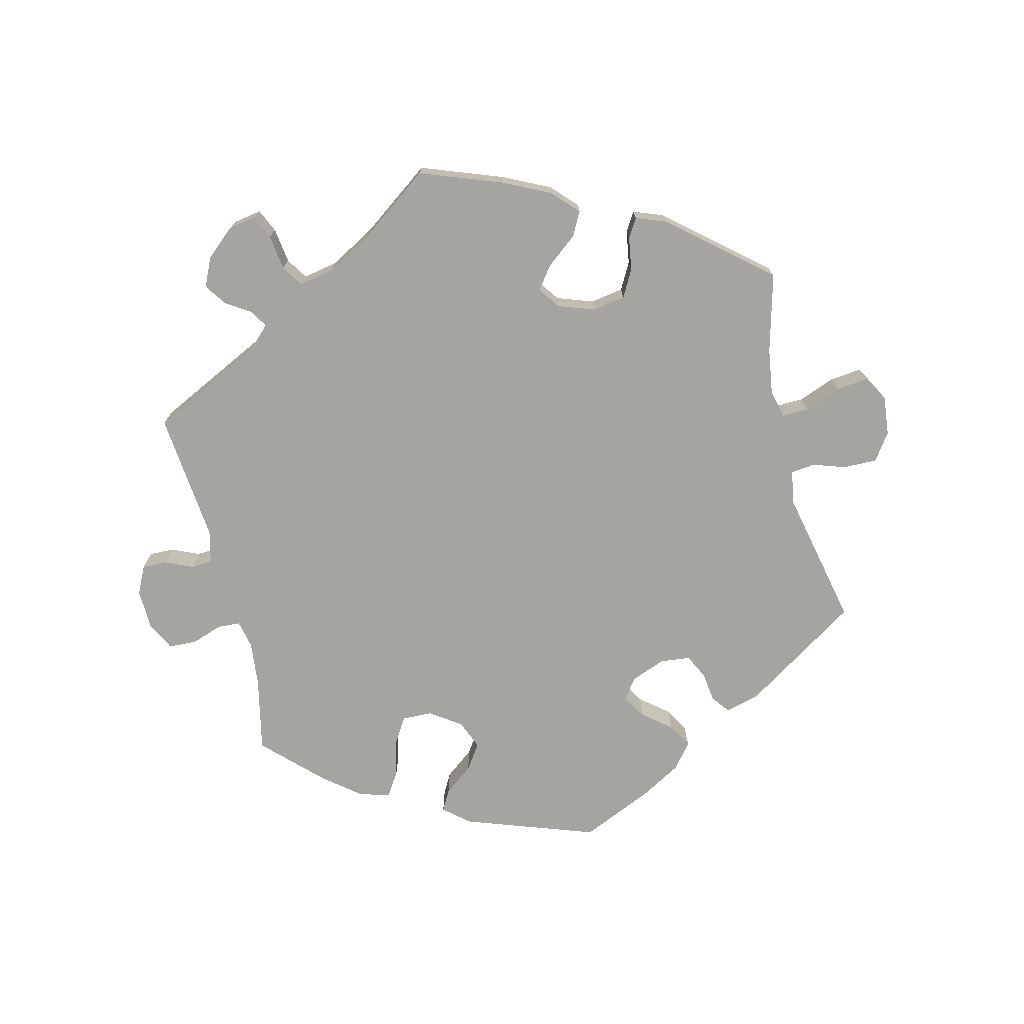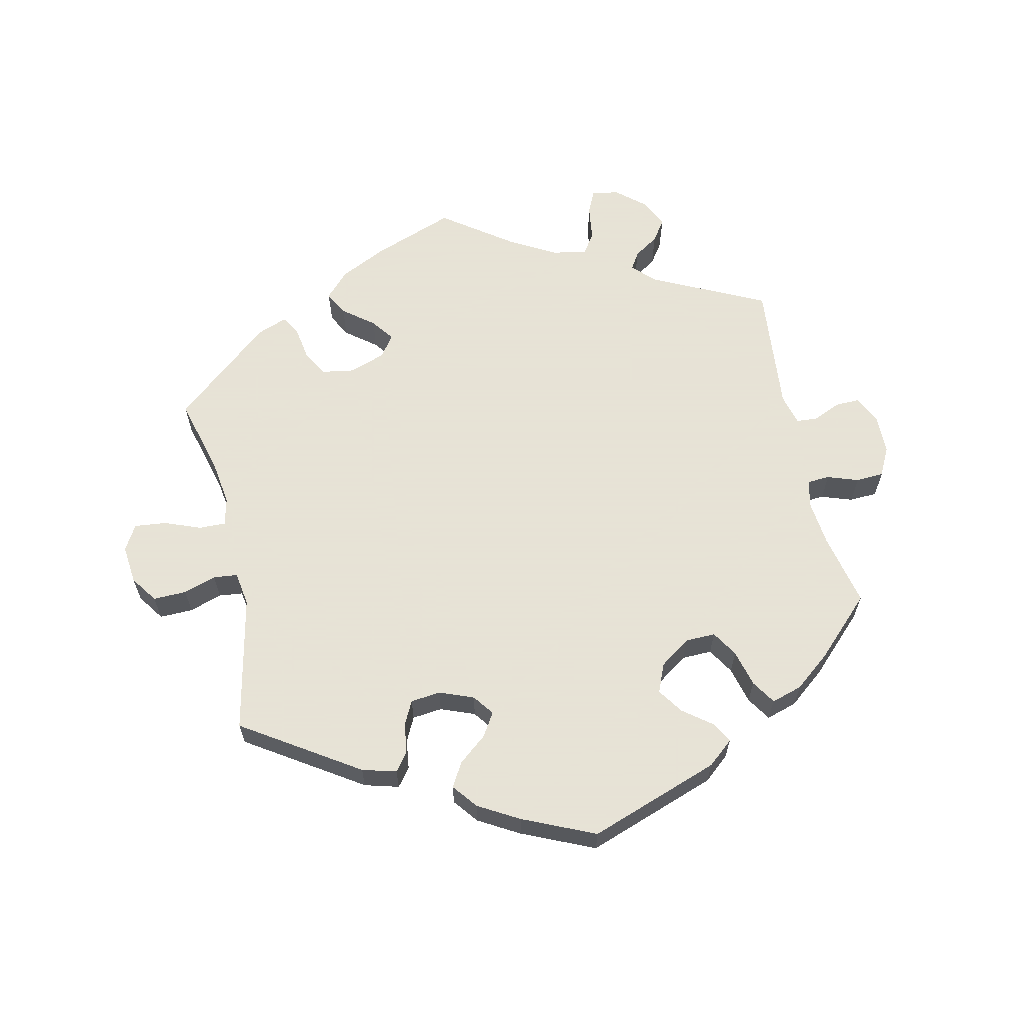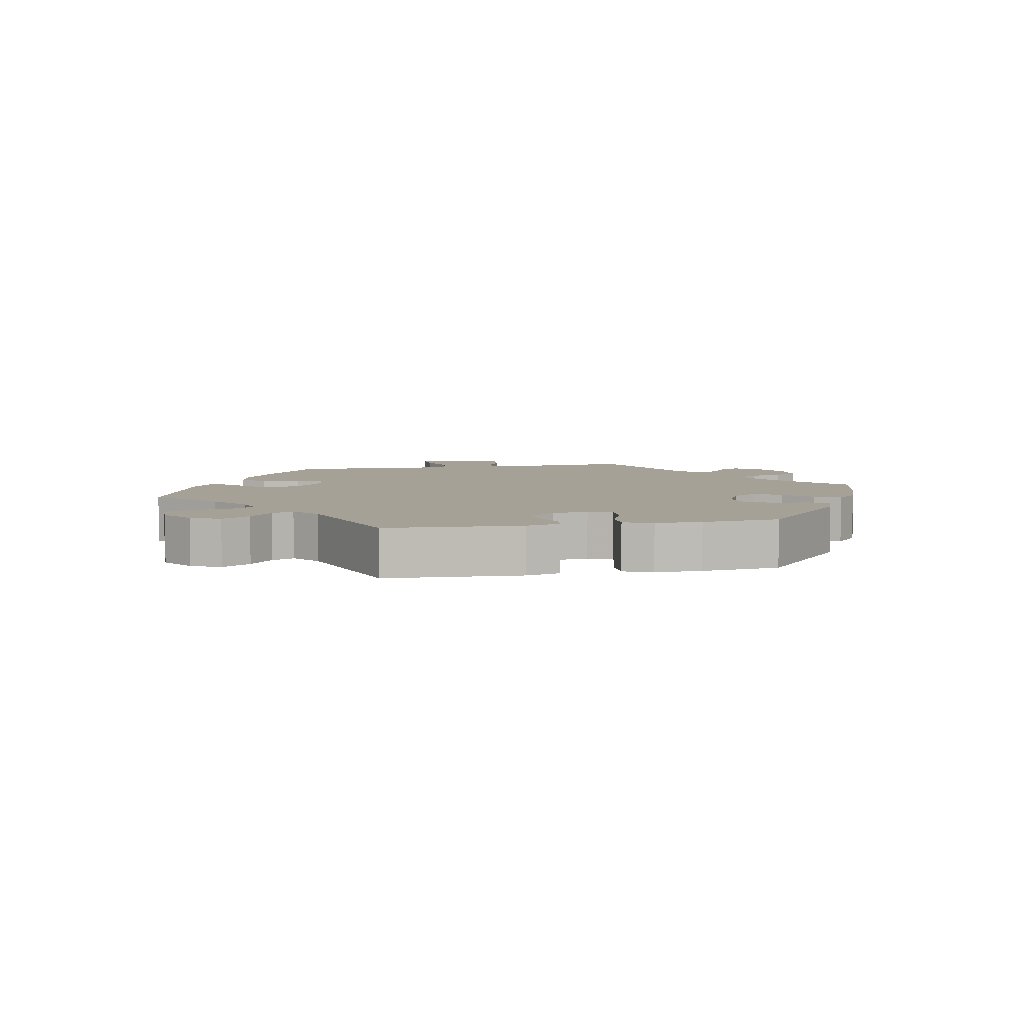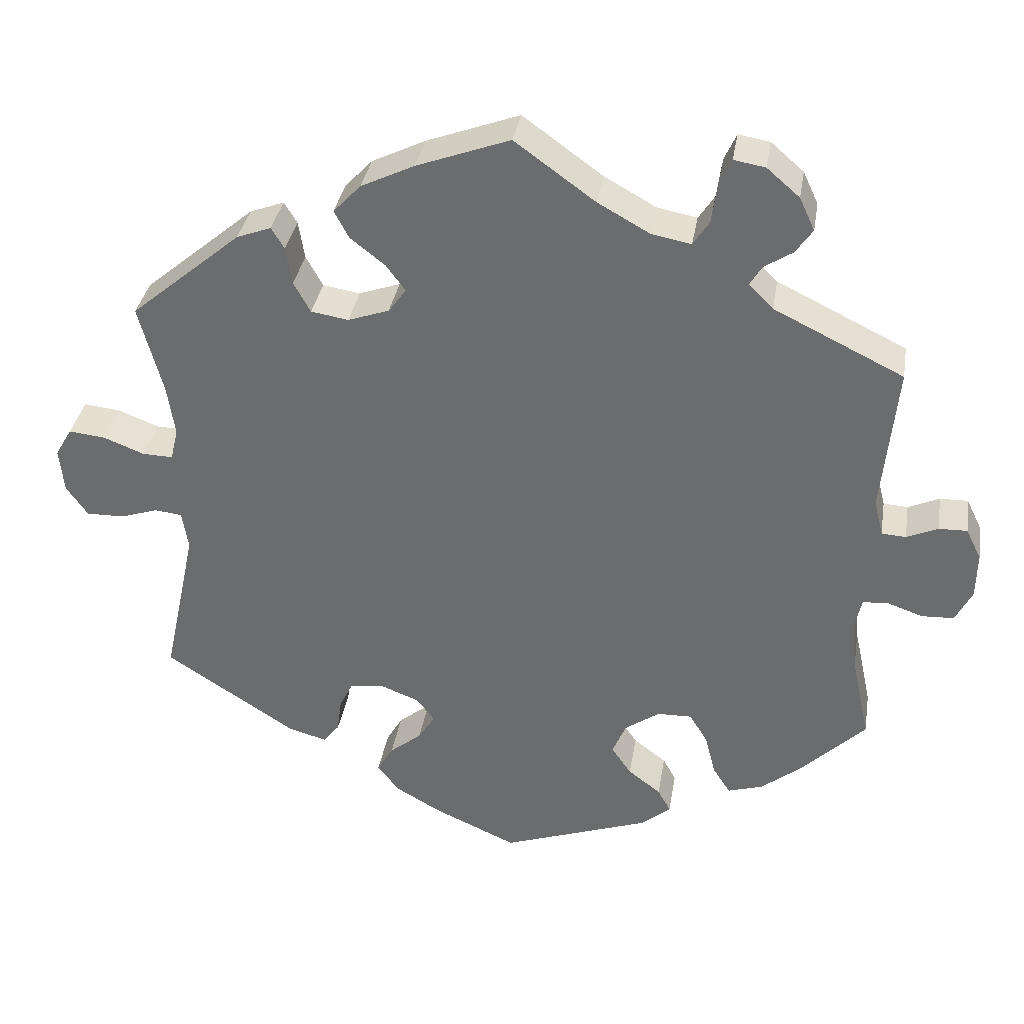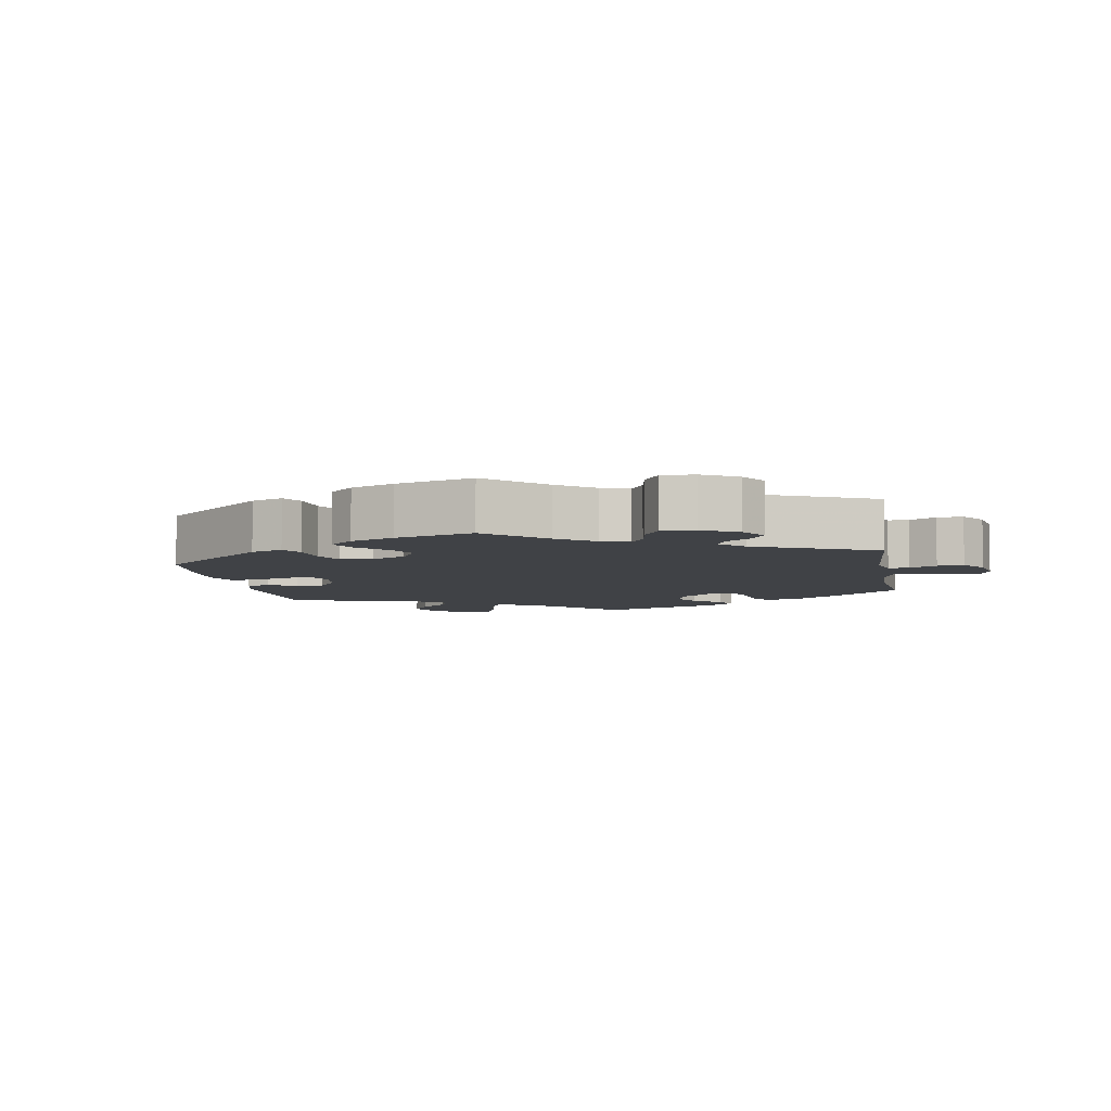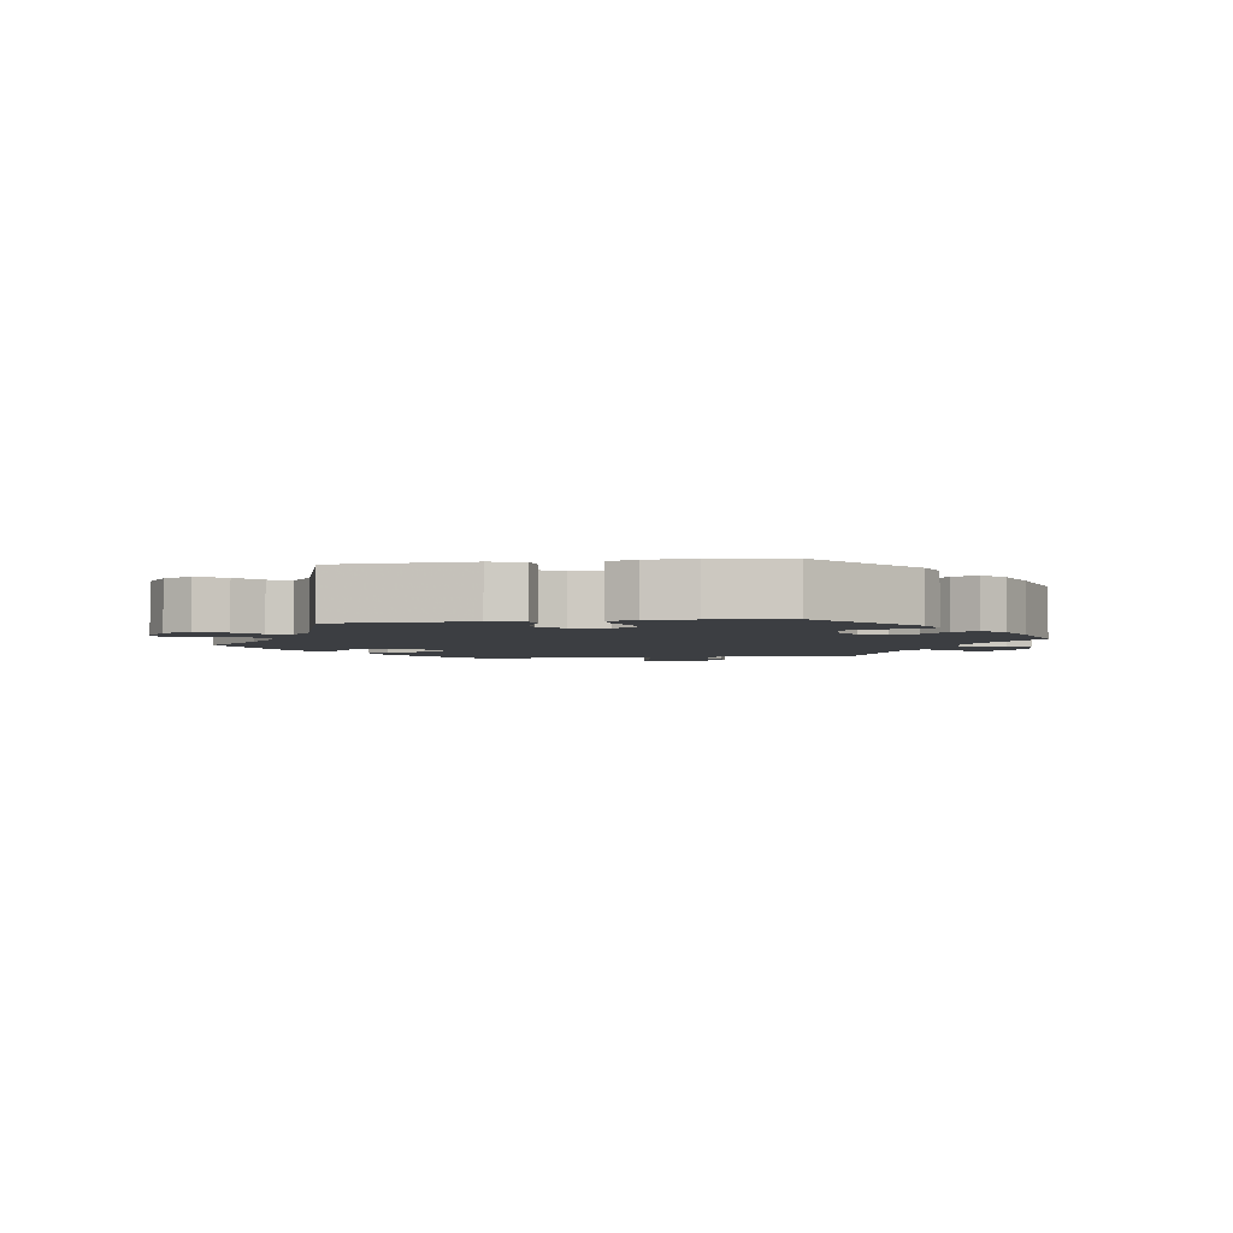
<metadata>
{"format":"obj","ext":"obj","renderer":"f3d","projection":"perspective","resolution":1024,"background":"white","views":[{"elev":-73.5,"azim":13.8,"up":"+Y"},{"elev":62.8,"azim":167.5,"up":"+Y"},{"elev":6.0,"azim":138.9,"up":"+Y"},{"elev":35.0,"azim":-170.7,"up":"+Z"},{"elev":-6.3,"azim":-109.8,"up":"+Y"},{"elev":-3.4,"azim":158.6,"up":"+Y"}]}
</metadata>
<code>
v -0.477 0.07 -0.178
v -0.47 0.07 -0.111
v -0.479 0.07 -0.069
v -0.513 0.07 -0.067
v -0.559 0.07 -0.083
v -0.601 0.07 -0.081
v -0.623 0.07 -0.038
v -0.624 0.07 0.022
v -0.604 0.07 0.063
v -0.567 0.07 0.062
v -0.526 0.07 0.044
v -0.494 0.07 0.046
v -0.482 0.07 0.093
v -0.501 0.07 0.289
v -0.331 0.07 0.372
v -0.299 0.07 0.404
v -0.315 0.07 0.43
v -0.352 0.07 0.454
v -0.374 0.07 0.486
v -0.354 0.07 0.529
v -0.311 0.07 0.566
v -0.27 0.07 0.573
v -0.254 0.07 0.538
v -0.247 0.07 0.486
v -0.226 0.07 0.454
v -0.174 0.07 0.464
v -0.106 0.07 0.502
v -0.001 0.07 0.578
v 0.121 0.07 0.533
v 0.191 0.07 0.499
v 0.227 0.07 0.461
v 0.208 0.07 0.425
v 0.162 0.07 0.389
v 0.137 0.07 0.355
v 0.16 0.07 0.323
v 0.214 0.07 0.304
v 0.263 0.07 0.312
v 0.285 0.07 0.352
v 0.293 0.07 0.402
v 0.31 0.07 0.43
v 0.355 0.07 0.413
v 0.501 0.07 0.29
v 0.47 0.07 0.173
v 0.46 0.07 0.105
v 0.47 0.07 0.063
v 0.51 0.07 0.064
v 0.564 0.07 0.085
v 0.612 0.07 0.09
v 0.634 0.07 0.052
v 0.628 0.07 -0.006
v 0.6 0.07 -0.046
v 0.55 0.07 -0.045
v 0.501 0.07 -0.029
v 0.465 0.07 -0.033
v 0.457 0.07 -0.084
v 0.501 0.07 -0.289
v 0.329 0.07 -0.401
v 0.278 0.07 -0.415
v 0.257 0.07 -0.388
v 0.251 0.07 -0.343
v 0.233 0.07 -0.307
v 0.188 0.07 -0.302
v 0.137 0.07 -0.322
v 0.114 0.07 -0.353
v 0.136 0.07 -0.388
v 0.178 0.07 -0.422
v 0.199 0.07 -0.458
v 0.17 0.07 -0.495
v 0.109 0.07 -0.53
v 0.001 0.07 -0.578
v -0.195 0.07 -0.509
v -0.233 0.07 -0.477
v -0.216 0.07 -0.446
v -0.173 0.07 -0.413
v -0.147 0.07 -0.375
v -0.165 0.07 -0.332
v -0.211 0.07 -0.3
v -0.256 0.07 -0.299
v -0.28 0.07 -0.338
v -0.294 0.07 -0.393
v -0.317 0.07 -0.429
v -0.363 0.07 -0.415
v -0.417 0.07 -0.372
v -0.501 0.07 -0.289
v -0.477 0 -0.178
v -0.47 0 -0.111
v -0.479 0 -0.069
v -0.513 0 -0.067
v -0.559 0 -0.083
v -0.601 0 -0.081
v -0.623 0 -0.038
v -0.624 0 0.022
v -0.604 0 0.063
v -0.567 0 0.062
v -0.526 0 0.044
v -0.494 0 0.046
v -0.482 0 0.093
v -0.501 0 0.289
v -0.331 0 0.372
v -0.299 0 0.404
v -0.315 0 0.43
v -0.352 0 0.454
v -0.374 0 0.486
v -0.354 0 0.529
v -0.311 0 0.566
v -0.27 0 0.573
v -0.254 0 0.538
v -0.247 0 0.486
v -0.226 0 0.454
v -0.174 0 0.464
v -0.106 0 0.502
v -0.001 0 0.578
v 0.121 0 0.533
v 0.191 0 0.499
v 0.227 0 0.461
v 0.208 0 0.425
v 0.162 0 0.389
v 0.137 0 0.355
v 0.16 0 0.323
v 0.214 0 0.304
v 0.263 0 0.312
v 0.285 0 0.352
v 0.293 0 0.402
v 0.31 0 0.43
v 0.355 0 0.413
v 0.501 0 0.29
v 0.47 0 0.173
v 0.46 0 0.105
v 0.47 0 0.063
v 0.51 0 0.064
v 0.564 0 0.085
v 0.612 0 0.09
v 0.634 0 0.052
v 0.628 0 -0.006
v 0.6 0 -0.046
v 0.55 0 -0.045
v 0.501 0 -0.029
v 0.465 0 -0.033
v 0.457 0 -0.084
v 0.501 0 -0.289
v 0.329 0 -0.401
v 0.278 0 -0.415
v 0.257 0 -0.388
v 0.251 0 -0.343
v 0.233 0 -0.307
v 0.188 0 -0.302
v 0.137 0 -0.322
v 0.114 0 -0.353
v 0.136 0 -0.388
v 0.178 0 -0.422
v 0.199 0 -0.458
v 0.17 0 -0.495
v 0.109 0 -0.53
v 0.001 0 -0.578
v -0.195 0 -0.509
v -0.233 0 -0.477
v -0.216 0 -0.446
v -0.173 0 -0.413
v -0.147 0 -0.375
v -0.165 0 -0.332
v -0.211 0 -0.3
v -0.256 0 -0.299
v -0.28 0 -0.338
v -0.294 0 -0.393
v -0.317 0 -0.429
v -0.363 0 -0.415
v -0.417 0 -0.372
v -0.501 0 -0.289
f 83 84 1
f 82 83 1 2
f 79 80 81 82
f 78 79 82 2
f 77 78 2 3
f 76 77 3
f 71 72 73 74
f 71 74 75
f 70 71 75
f 69 70 75 76
f 65 66 67 68
f 64 65 68 69
f 57 58 59 60
f 55 56 57 60
f 54 55 60 61
f 50 51 52 53
f 50 53 54
f 49 50 54
f 46 47 48 49
f 45 46 49 54
f 44 45 54 61
f 40 41 42 43
f 38 39 40 43
f 37 38 43 44
f 36 37 44 61
f 30 31 32 33
f 30 33 34
f 27 28 29 30
f 26 27 30 34
f 25 26 34 35
f 21 22 23 24
f 21 24 25
f 20 21 25
f 17 18 19 20
f 16 17 20 25
f 15 16 25 35
f 13 14 15 35
f 8 9 10 11
f 8 11 12
f 7 8 12
f 4 5 6 7
f 3 4 7 12
f 64 69 76 3
f 35 36 61 62
f 35 62 63
f 13 35 63 64
f 3 12 13 64
f 85 168 167
f 86 85 167 166
f 166 165 164 163
f 86 166 163 162
f 87 86 162 161
f 87 161 160
f 158 157 156 155
f 159 158 155
f 159 155 154
f 160 159 154 153
f 152 151 150 149
f 153 152 149 148
f 144 143 142 141
f 144 141 140 139
f 145 144 139 138
f 137 136 135 134
f 138 137 134
f 138 134 133
f 133 132 131 130
f 138 133 130 129
f 145 138 129 128
f 127 126 125 124
f 127 124 123 122
f 128 127 122 121
f 145 128 121 120
f 117 116 115 114
f 118 117 114
f 114 113 112 111
f 118 114 111 110
f 119 118 110 109
f 108 107 106 105
f 109 108 105
f 109 105 104
f 104 103 102 101
f 109 104 101 100
f 119 109 100 99
f 119 99 98 97
f 95 94 93 92
f 96 95 92
f 96 92 91
f 91 90 89 88
f 96 91 88 87
f 87 160 153 148
f 146 145 120 119
f 147 146 119
f 148 147 119 97
f 148 97 96 87
f 1 85 86 2
f 2 86 87 3
f 3 87 88 4
f 4 88 89 5
f 5 89 90 6
f 6 90 91 7
f 7 91 92 8
f 8 92 93 9
f 9 93 94 10
f 10 94 95 11
f 11 95 96 12
f 12 96 97 13
f 13 97 98 14
f 14 98 99 15
f 15 99 100 16
f 16 100 101 17
f 17 101 102 18
f 18 102 103 19
f 19 103 104 20
f 20 104 105 21
f 21 105 106 22
f 22 106 107 23
f 23 107 108 24
f 24 108 109 25
f 25 109 110 26
f 26 110 111 27
f 27 111 112 28
f 28 112 113 29
f 29 113 114 30
f 30 114 115 31
f 31 115 116 32
f 32 116 117 33
f 33 117 118 34
f 34 118 119 35
f 35 119 120 36
f 36 120 121 37
f 37 121 122 38
f 38 122 123 39
f 39 123 124 40
f 40 124 125 41
f 41 125 126 42
f 42 126 127 43
f 43 127 128 44
f 44 128 129 45
f 45 129 130 46
f 46 130 131 47
f 47 131 132 48
f 48 132 133 49
f 49 133 134 50
f 50 134 135 51
f 51 135 136 52
f 52 136 137 53
f 53 137 138 54
f 54 138 139 55
f 55 139 140 56
f 56 140 141 57
f 57 141 142 58
f 58 142 143 59
f 59 143 144 60
f 60 144 145 61
f 61 145 146 62
f 62 146 147 63
f 63 147 148 64
f 64 148 149 65
f 65 149 150 66
f 66 150 151 67
f 67 151 152 68
f 68 152 153 69
f 69 153 154 70
f 70 154 155 71
f 71 155 156 72
f 72 156 157 73
f 73 157 158 74
f 74 158 159 75
f 75 159 160 76
f 76 160 161 77
f 77 161 162 78
f 78 162 163 79
f 79 163 164 80
f 80 164 165 81
f 81 165 166 82
f 82 166 167 83
f 83 167 168 84
f 84 168 85 1

</code>
